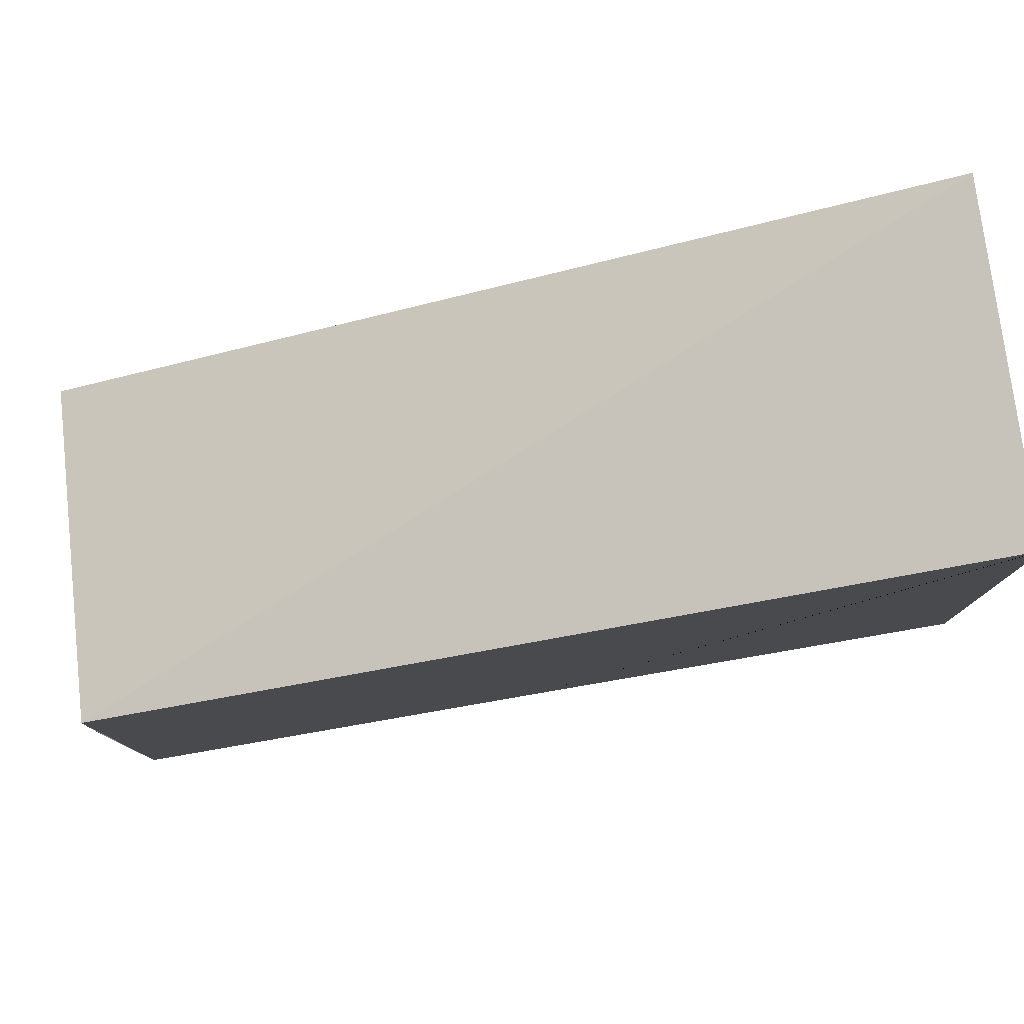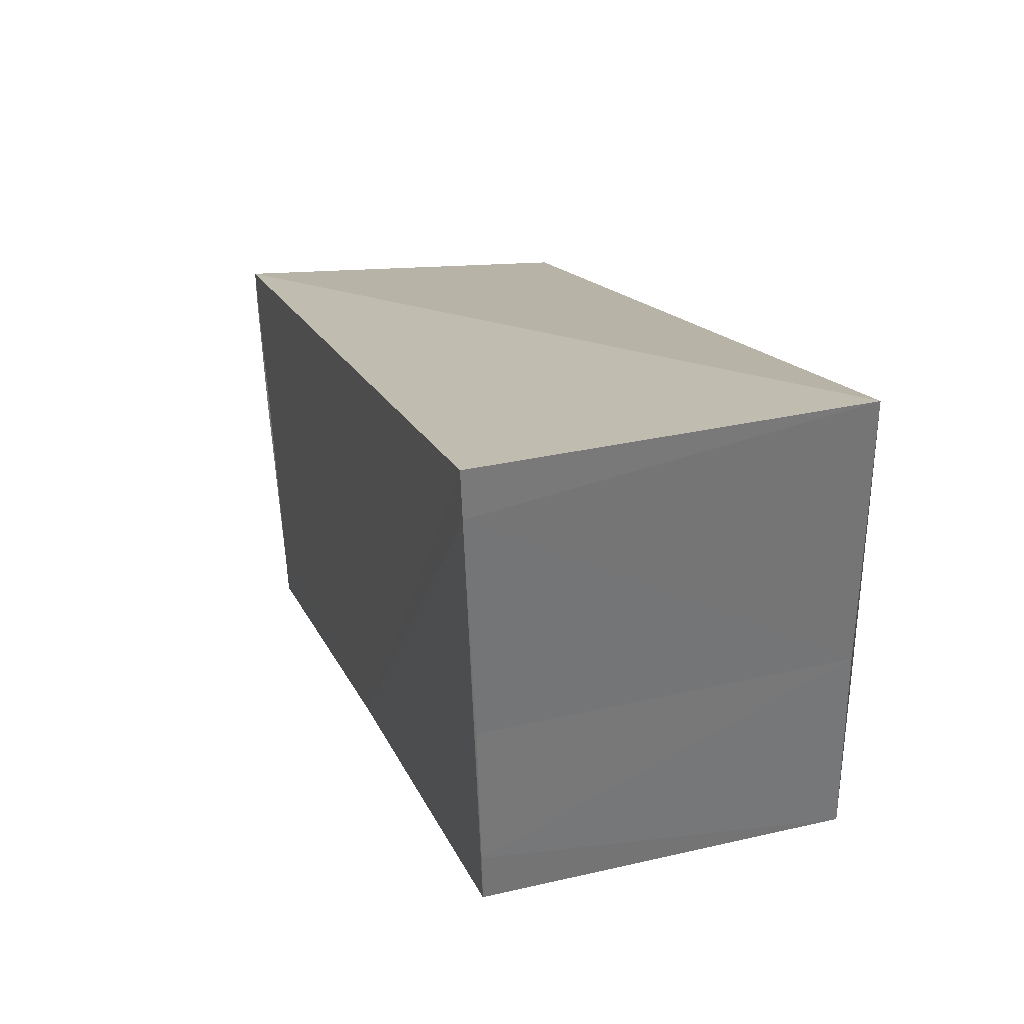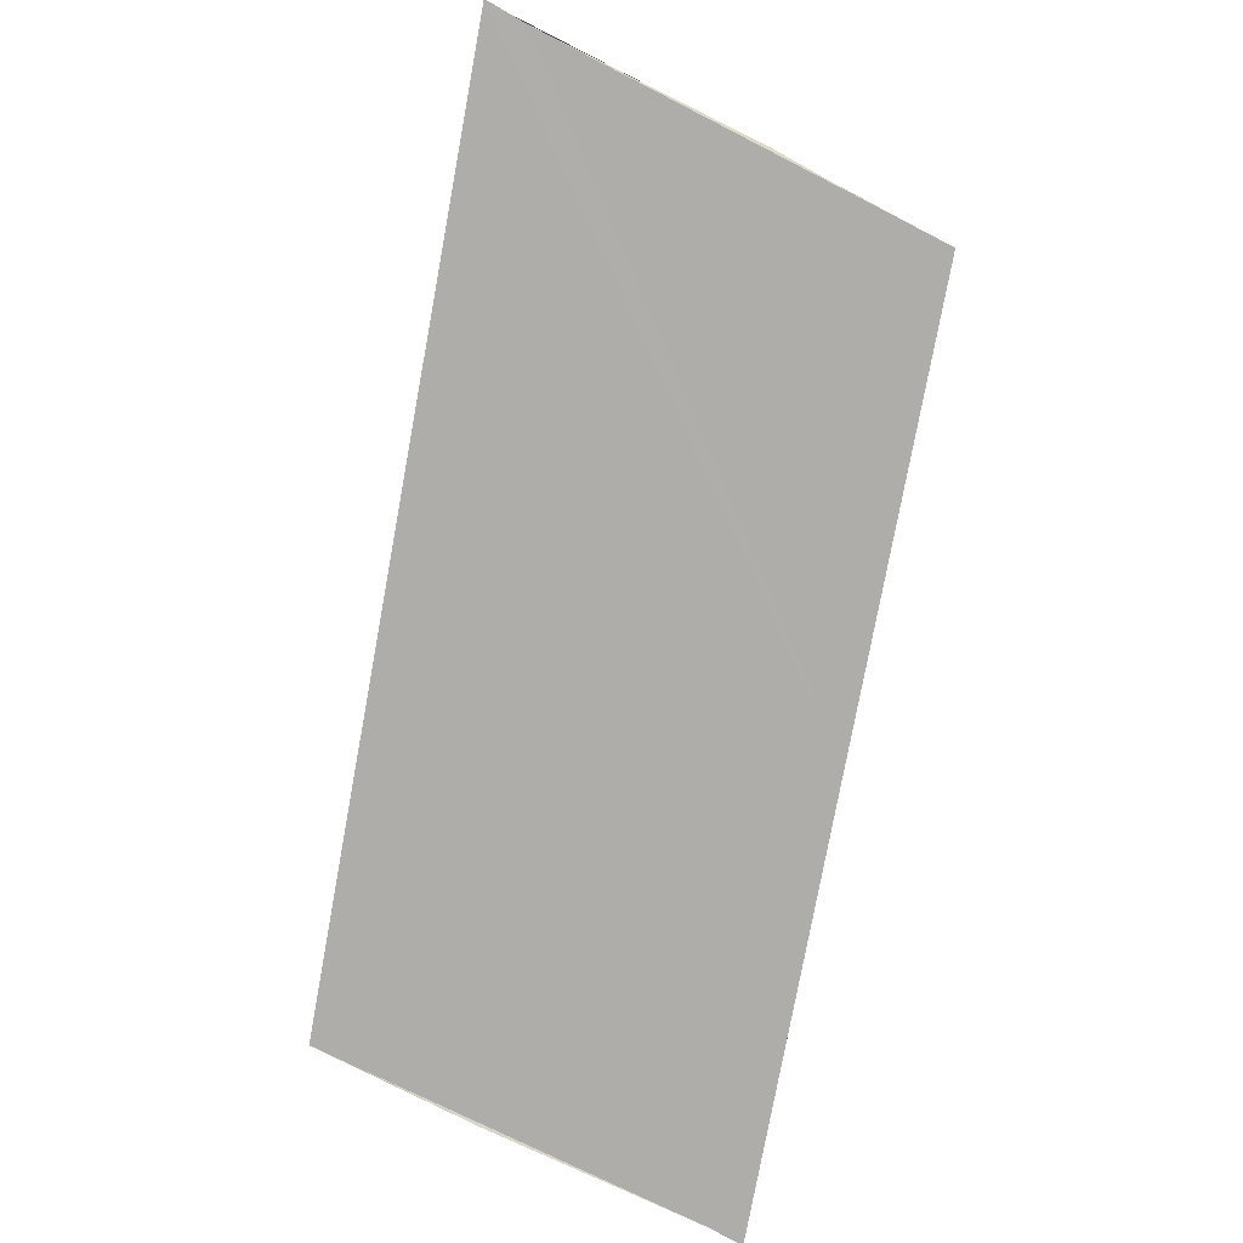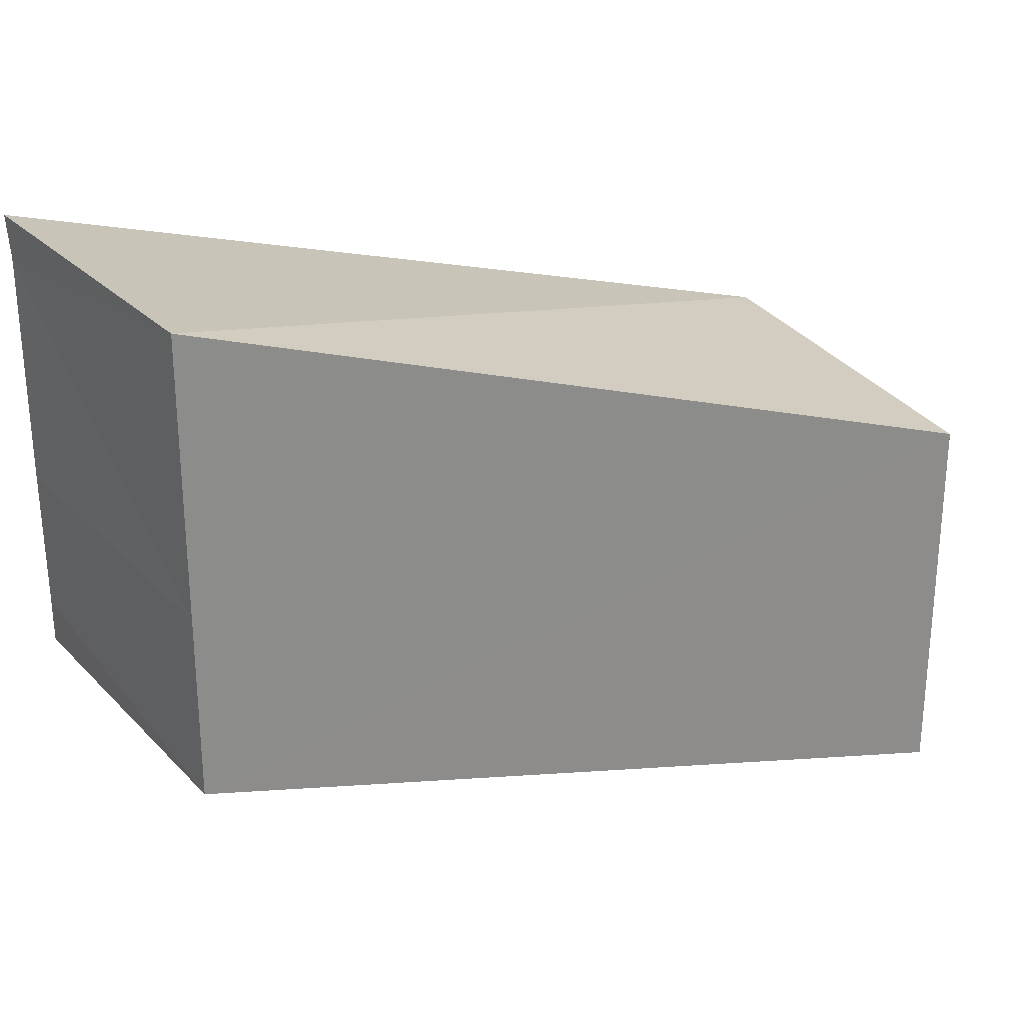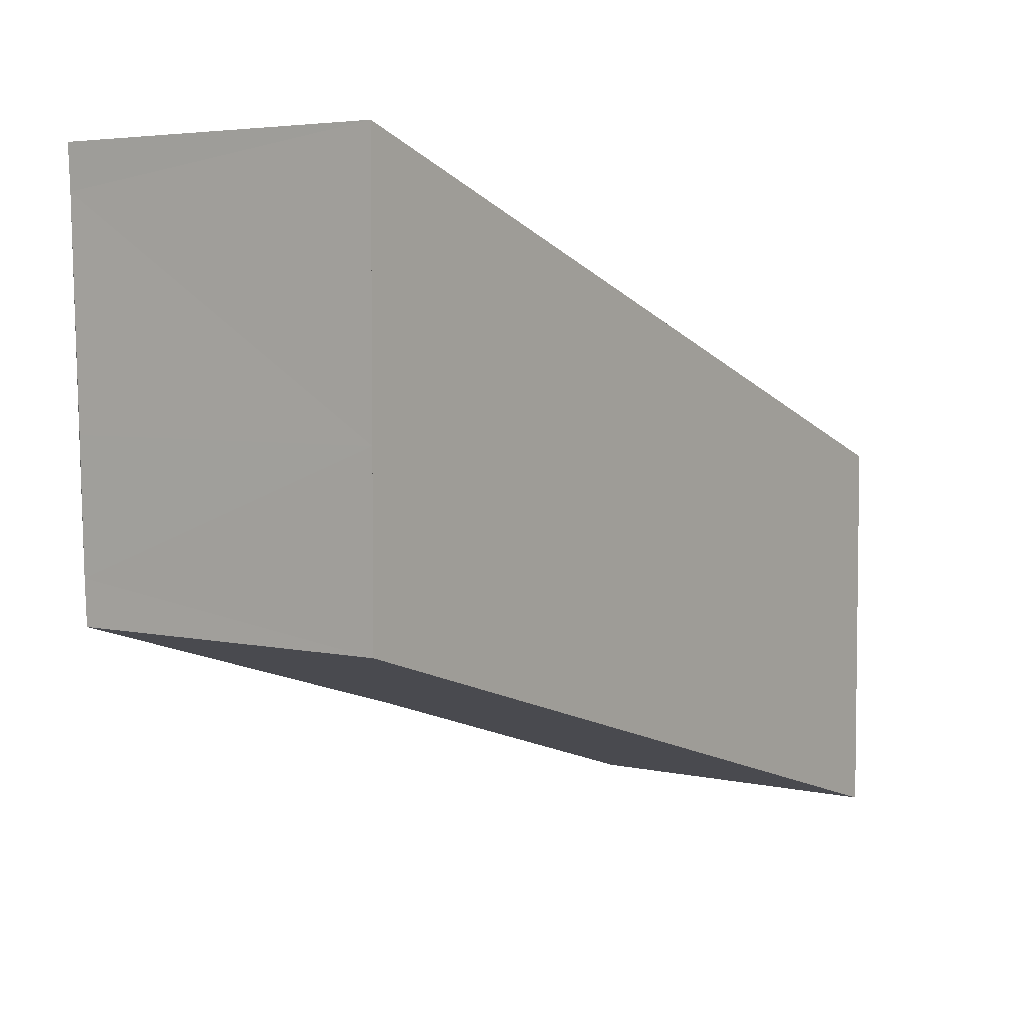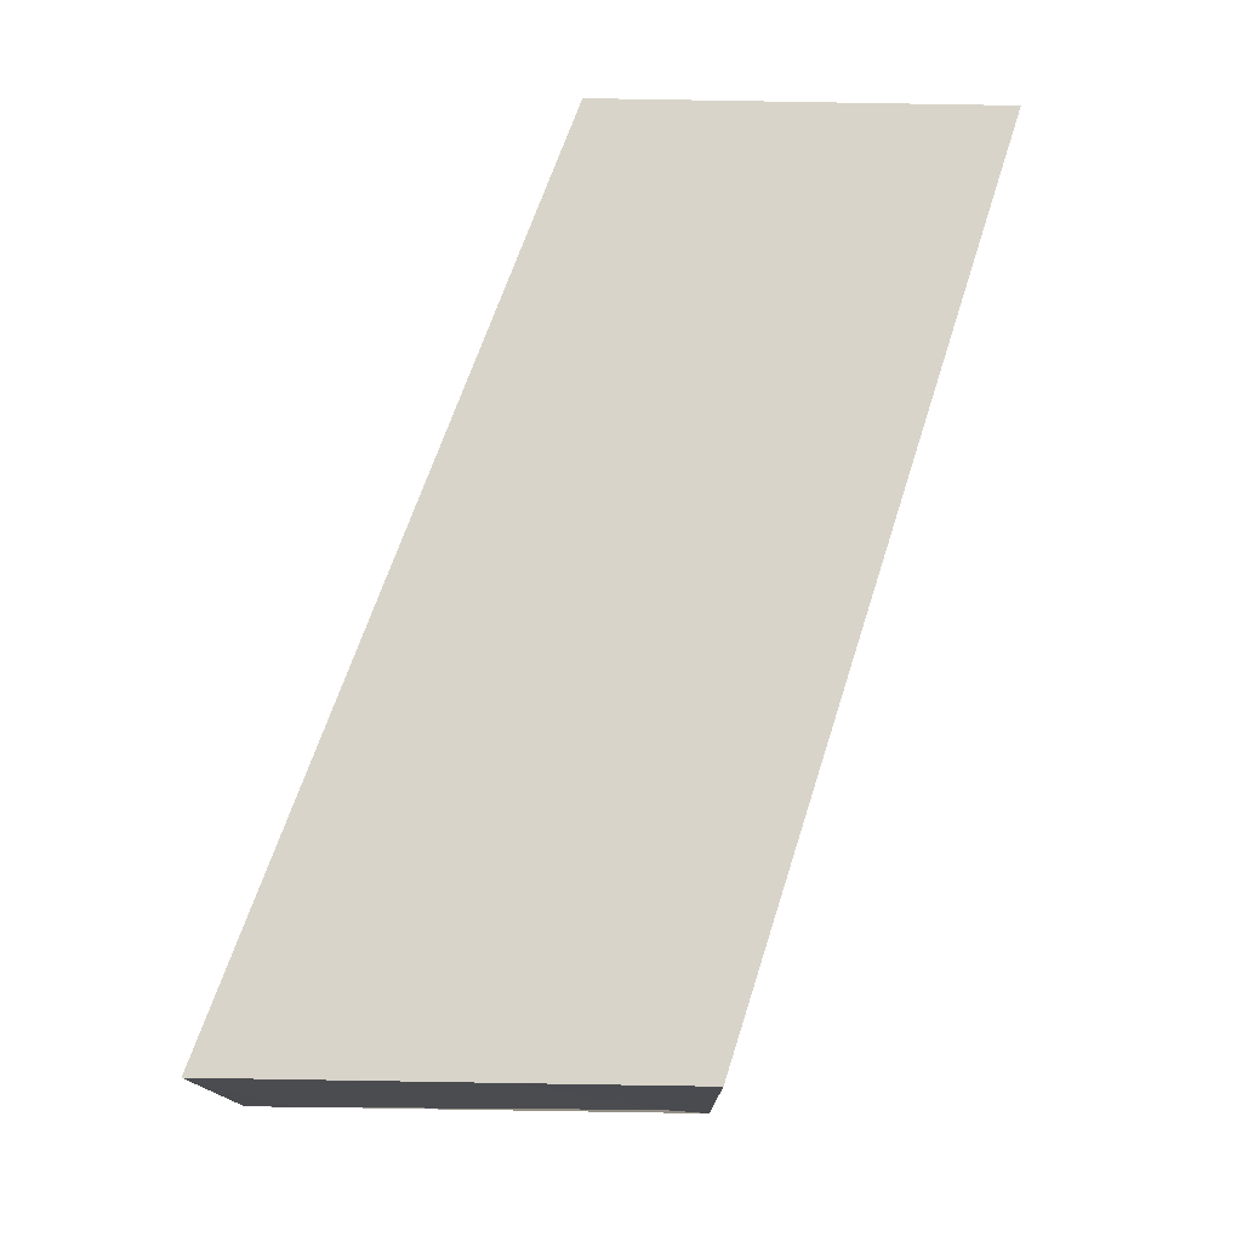
<metadata>
{"format":"obj","ext":"obj","renderer":"f3d","projection":"perspective","resolution":1024,"background":"white","views":[{"elev":77.1,"azim":172.5,"up":"+Y"},{"elev":33.3,"azim":-106.9,"up":"+Y"},{"elev":-77.4,"azim":-117.1,"up":"+Z"},{"elev":26.1,"azim":-33.4,"up":"+Y"},{"elev":4.4,"azim":-54.6,"up":"+Y"},{"elev":75.4,"azim":-89.2,"up":"+Z"}]}
</metadata>
<code>
v -101318 -8.872e+04 1.284
v -101318 -8.872e+04 1.292
v -101318 -8.872e+04 1.264
v -101318 -8.872e+04 1.284
v -101318 -8.872e+04 1.264
v -101318 -8.872e+04 1.261
v -101318 -8.872e+04 2.054
v -101318 -8.872e+04 1.264
v -101318 -8.872e+04 1.264
v -101318 -8.872e+04 2.054
v -101318 -8.872e+04 2.054
v -101318 -8.872e+04 1.264
v -101318 -8.872e+04 2.054
v -101318 -8.872e+04 1.284
v -101318 -8.872e+04 1.264
v -101318 -8.872e+04 2.054
v -101318 -8.872e+04 1.292
v -101318 -8.872e+04 1.284
v -101318 -8.872e+04 2.054
v -101318 -8.872e+04 1.292
v -101318 -8.872e+04 2.054
v -101318 -8.872e+04 2.054
v -101318 -8.872e+04 1.292
v -101318 -8.872e+04 2.054
v -101318 -8.872e+04 2.054
v -101318 -8.872e+04 1.294
v -101318 -8.872e+04 1.292
v -101318 -8.872e+04 2.054
v -101318 -8.872e+04 1.264
v -101318 -8.872e+04 1.292
v -101318 -8.872e+04 1.294
v -101318 -8.872e+04 1.264
v -101318 -8.872e+04 1.294
v -101317 -8.872e+04 1.295
v -101318 -8.872e+04 1.264
v -101318 -8.872e+04 1.294
v -101318 -8.872e+04 1.261
v -101318 -8.872e+04 1.264
v -101317 -8.872e+04 1.295
v -101318 -8.872e+04 1.261
v -101317 -8.872e+04 1.295
v -101318 -8.872e+04 1.261
v -101318 -8.872e+04 1.261
v -101317 -8.872e+04 1.295
v -101318 -8.872e+04 2.054
v -101318 -8.872e+04 2.054
v -101318 -8.872e+04 2.054
v -101318 -8.872e+04 2.054
v -101318 -8.872e+04 2.054
v -101318 -8.872e+04 2.054
v -101316 -8.872e+04 2.054
v -101318 -8.872e+04 2.054
v -101316 -8.872e+04 2.054
v -101316 -8.872e+04 2.054
v -101318 -8.872e+04 2.054
v -101316 -8.872e+04 2.054
v -101317 -8.872e+04 1.295
v -101318 -8.872e+04 1.294
v -101318 -8.872e+04 2.054
v -101317 -8.872e+04 1.295
v -101317 -8.872e+04 1.295
v -101317 -8.872e+04 1.295
v -101318 -8.872e+04 2.054
v -101317 -8.872e+04 1.295
v -101318 -8.872e+04 2.054
v -101316 -8.872e+04 2.054
v -101317 -8.872e+04 1.295
v -101318 -8.872e+04 2.054
v -101316 -8.872e+04 2.054
v -101316 -8.872e+04 1.297
v -101317 -8.872e+04 1.295
v -101316 -8.872e+04 2.054
v -101318 -8.872e+04 1.261
v -101317 -8.872e+04 1.295
v -101317 -8.872e+04 1.295
v -101318 -8.872e+04 1.261
v -101317 -8.872e+04 1.295
v -101316 -8.872e+04 1.264
v -101318 -8.872e+04 1.261
v -101317 -8.872e+04 1.295
v -101316 -88723 1.293
v -101316 -8.872e+04 1.264
v -101316 -8.872e+04 1.264
v -101316 -88723 1.293
v -101316 -8.872e+04 1.264
v -101317 -8.872e+04 1.295
v -101316 -88723 1.293
v -101316 -8.872e+04 1.264
v -101317 -8.872e+04 1.295
v -101316 -8.872e+04 1.297
v -101316 -88723 1.293
v -101317 -8.872e+04 1.295
v -101316 -8.872e+04 1.264
v -101316 -8.872e+04 1.264
v -101316 -8.872e+04 2.054
v -101316 -8.872e+04 1.264
v -101318 -8.872e+04 2.054
v -101318 -8.872e+04 1.261
v -101318 -8.872e+04 1.261
v -101318 -8.872e+04 2.054
v -101318 -8.872e+04 2.054
v -101318 -8.872e+04 1.261
v -101316 -8.872e+04 1.264
v -101318 -8.872e+04 2.054
v -101316 -8.872e+04 1.264
v -101316 -8.872e+04 2.054
v -101318 -8.872e+04 2.054
v -101316 -8.872e+04 1.264
v -101316 -8.872e+04 1.264
v -101316 -8.872e+04 1.264
v -101316 -8.872e+04 2.054
v -101316 -8.872e+04 1.264
v -101316 -8.872e+04 2.054
v -101316 -8.872e+04 1.264
v -101316 -8.872e+04 1.264
v -101316 -8.872e+04 2.054
v -101316 -88723 1.293
v -101316 -8.872e+04 1.297
v -101316 -8.872e+04 2.054
v -101316 -88723 1.293
v -101316 -8.872e+04 1.274
v -101316 -88723 1.293
v -101316 -8.872e+04 2.054
v -101316 -8.872e+04 1.274
v -101316 -8.872e+04 2.054
v -101316 -8.872e+04 2.054
v -101316 -8.872e+04 1.274
v -101316 -8.872e+04 2.054
v -101316 -8.872e+04 2.054
v -101316 -8.872e+04 1.264
v -101316 -8.872e+04 1.274
v -101316 -8.872e+04 2.054
v -101316 -8.872e+04 1.264
v -101316 -88723 1.293
v -101316 -8.872e+04 1.274
v -101316 -8.872e+04 1.264
v -101316 -8.872e+04 1.274
v -101316 -8.872e+04 1.264
v -101316 -8.872e+04 1.264
v -101316 -8.872e+04 1.274
v -101316 -8.872e+04 1.264
v -101316 -8.872e+04 1.274
v -101316 -8.872e+04 1.264
v -101316 -8.872e+04 1.264
f 1 2 3 4
f 5 6 7 8
f 9 10 11 12
f 13 14 15 16
f 17 18 19 20
f 21 22 23 24
f 25 26 27 28
f 29 30 31 32
f 33 34 35 36
f 37 38 39 40
f 41 42 43 44
f 45 46 47 48
f 49 50 51 52
f 53 54 55 56
f 57 58 59 60
f 61 62 63 64
f 65 66 67 68
f 69 70 71 72
f 73 74 75 76
f 77 78 79 80
f 81 82 83 84
f 85 86 87 88
f 89 90 91 92
f 93 94 95 96
f 97 98 99 100
f 101 102 103 104
f 105 106 107 108
f 109 110 111 112
f 113 114 115 116
f 117 118 119 120
f 121 122 123 124
f 125 126 127 128
f 129 130 131 132
f 133 134 135 136
f 137 138 139 140
f 141 142 143 144

</code>
